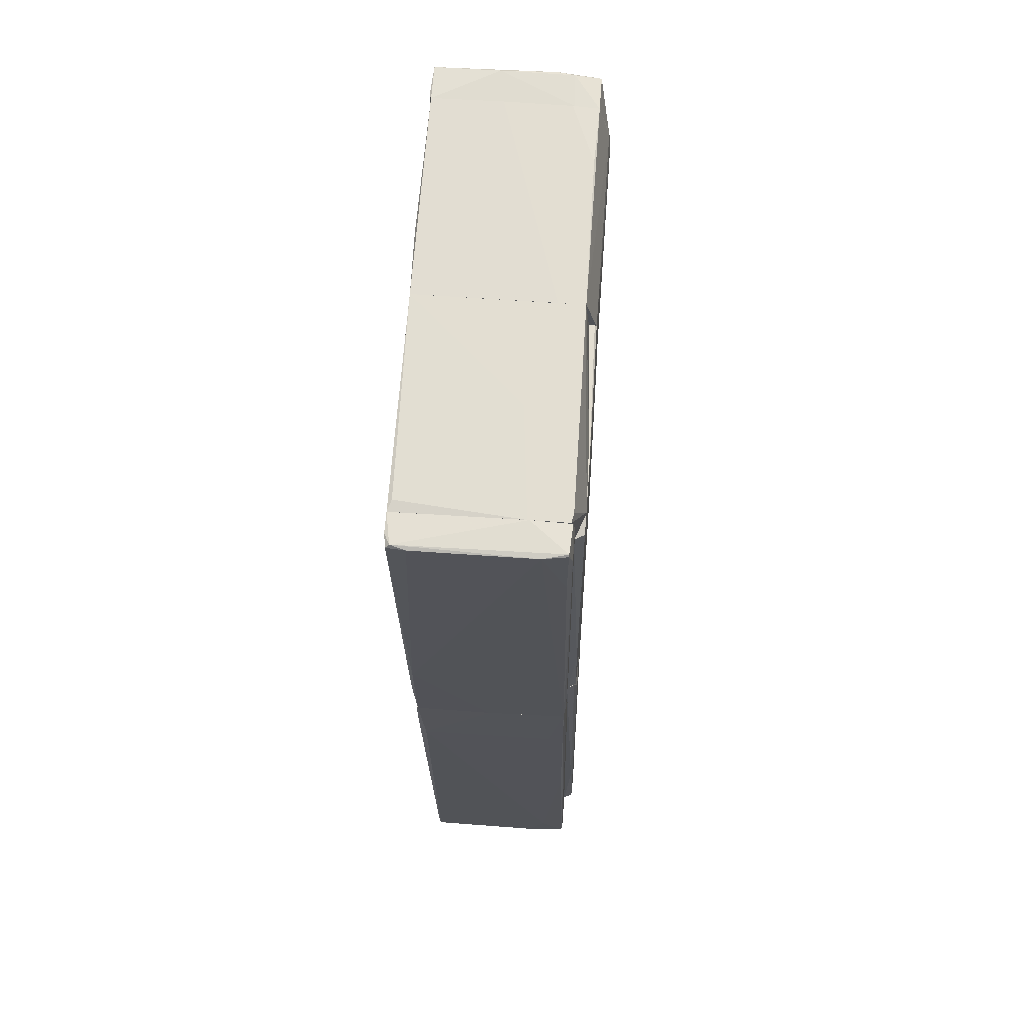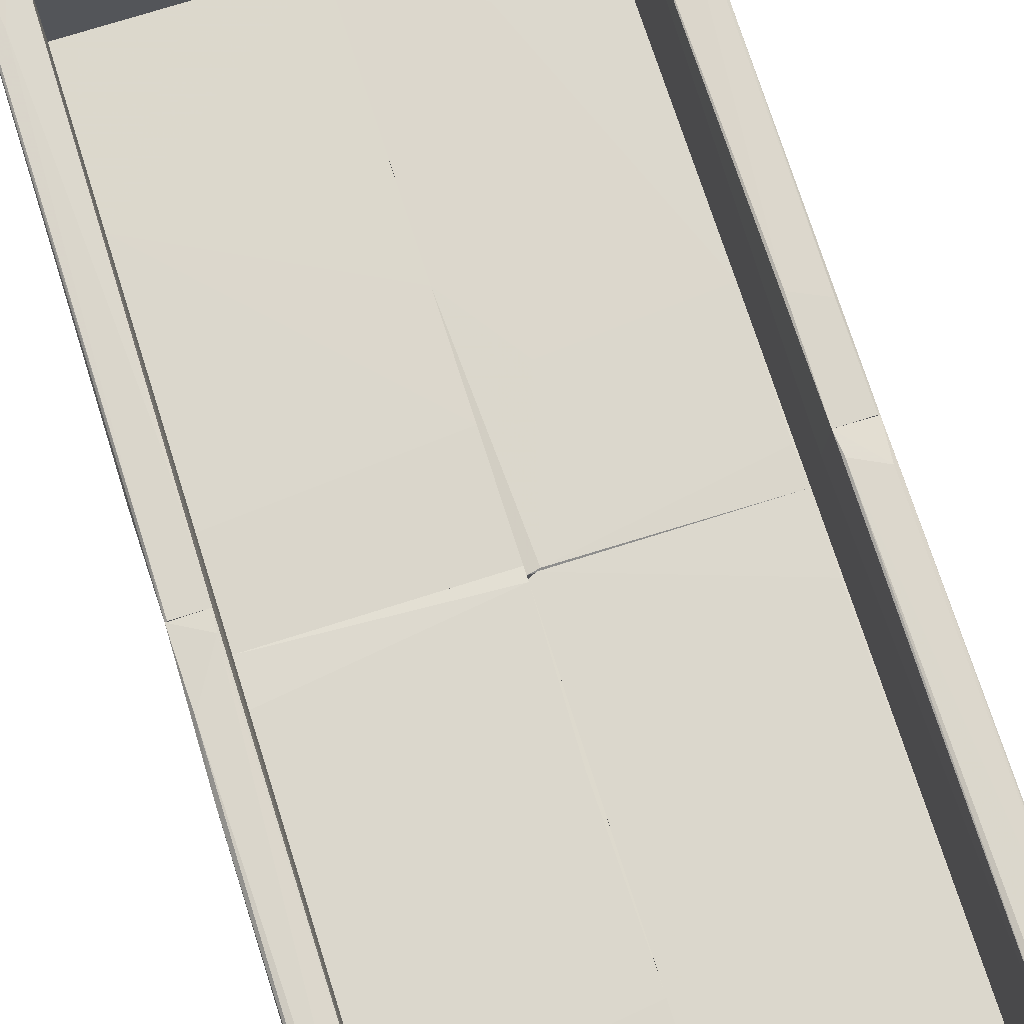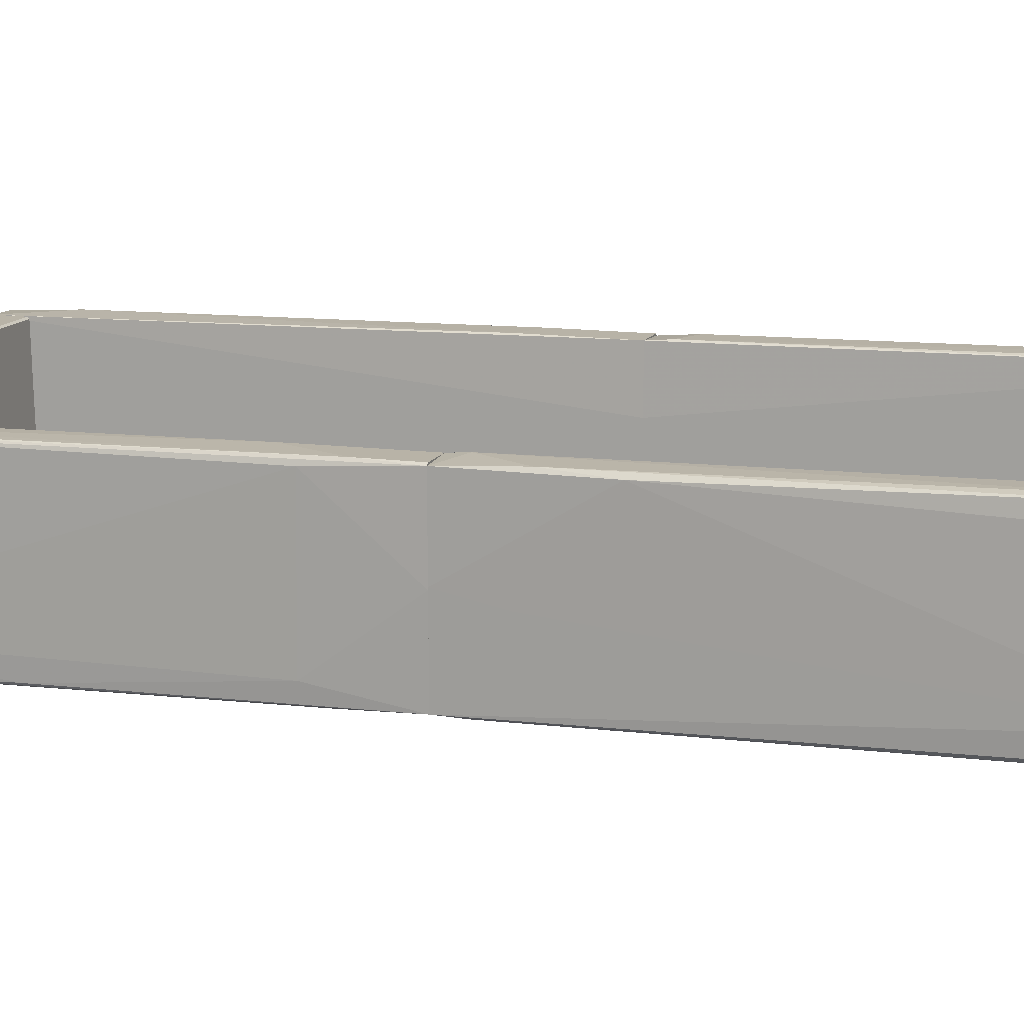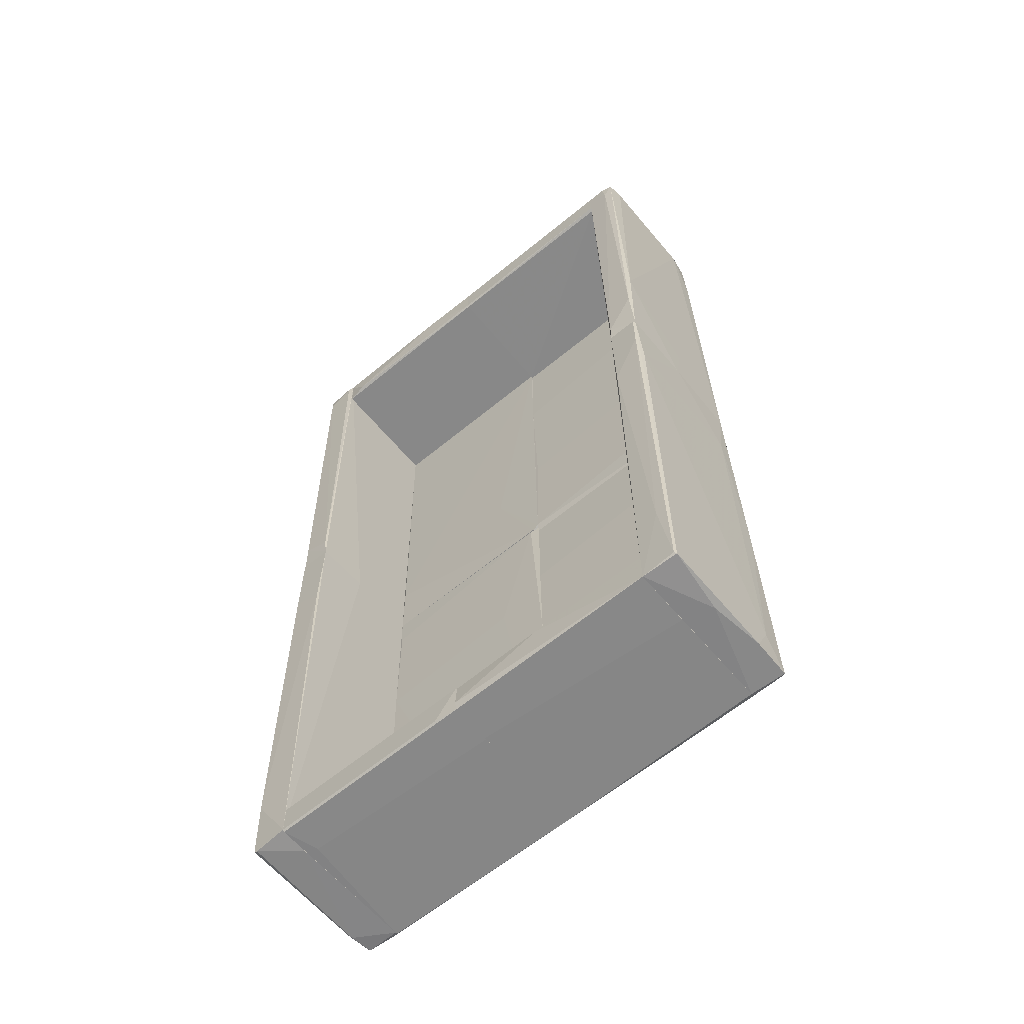
<metadata>
{"format":"obj","ext":"obj","renderer":"f3d","projection":"perspective","resolution":1024,"background":"white","views":[{"elev":67.7,"azim":94.3,"up":"+Y"},{"elev":73.8,"azim":162.4,"up":"+Z"},{"elev":12.7,"azim":108.1,"up":"+Z"},{"elev":-62.8,"azim":39.9,"up":"+Y"}]}
</metadata>
<code>
v 0.0006679 -0.1436 -0.02364
v 0.07016 0.04975 -0.02111
v 0.07016 0.1748 0.03953
v 0.07458 0.009295 -0.01795
v 0.07458 0.009295 0.03827
v -0.08589 0.1735 -0.01479
v -0.08589 -0.1745 -0.011
v -0.08589 -0.1733 -0.01795
v -0.08589 0.1742 0.04079
v -0.08589 -0.1524 0.037
v -0.08589 0.01182 0.006053
v -0.08589 0.01182 0.006057
v -0.08589 0.01182 0.03827
v -0.02272 0.1736 0.04143
v -0.003764 0.01118 -0.007848
v 0.0809 0.1742 0.0408
v 0.08342 0.1685 -0.01605
v 0.02214 0.009295 -0.02111
v -0.08526 -0.1644 -0.01985
v -0.08526 -0.1739 -0.01921
v -0.08526 0.1685 0.04143
v -0.08526 0.1672 -0.01542
v -0.08526 -0.01851 0.0389
v -0.08526 -0.1752 0.03573
v -0.08526 0.1754 0.01868
v -0.08526 0.1754 -0.005951
v -0.08526 0.01182 -0.01606
v -0.08526 0.01182 -0.01605
v -0.08526 0.01182 0.0389
v -0.0183 -0.04064 -0.008481
v 0.07521 0.01562 0.0389
v 0.04551 -0.1562 -0.02427
v 0.06889 -0.1411 -0.02427
v 0.07774 0.03141 -0.01796
v -0.08463 0.02446 0.03953
v -0.08463 0.04848 -0.01669
v 0.05247 -0.1619 -0.02111
v 0.03604 0.1754 0.002265
v 0.08469 0.1748 0.03889
v 0.08469 0.1748 -0.01479
v -0.08399 0.01182 -0.01732
v -0.07325 -0.1619 -0.01037
v -0.07325 -0.1619 -0.02048
v -0.07325 -0.1619 -0.02048
v -0.07325 -0.1619 -0.01101
v -0.07325 -0.1638 0.03636
v -0.07325 -0.1752 0.03574
v -0.07325 -0.04505 -0.008481
v -0.07325 0.1628 0.04016
v -0.07325 0.1628 -0.005953
v -0.07325 -0.1625 -0.02048
v -0.07325 -0.1745 -0.01921
v -0.07325 -0.1745 0.03636
v -0.07325 -0.1739 -0.01984
v -0.07325 0.1748 0.04079
v -0.07325 0.1754 -0.005953
v -0.07325 0.1754 0.0168
v -0.07325 -0.1632 0.03574
v -0.07325 0.1748 -0.0148
v -0.07325 0.1622 -0.005953
v -0.07325 0.01182 -0.007848
v -0.07325 0.01182 -0.02048
v -0.07325 0.01182 -0.007849
v -0.07325 0.01182 -0.02048
v -0.07325 0.1609 -0.01859
v -0.07262 -0.16 -0.02301
v -0.07262 -0.0001853 -0.007848
v -0.07262 0.03583 -0.007217
v -0.07515 0.1742 0.04143
v 0.03289 -0.1638 0.03637
v 0.08532 0.009295 -0.01732
v 0.08532 0.009295 -0.01732
v 0.08532 0.009295 0.03827
v 0.08532 0.03268 0.03889
v 0.08532 0.1502 -0.01479
v 0.08532 0.1735 0.04017
v 0.07268 0.009295 -0.02048
v 0.07268 -0.1587 -0.02427
v 0.07268 -0.1613 -0.02111
v 0.07268 0.04089 -0.02048
v 0.001297 0.06239 -0.007218
v 0.04109 0.1628 -0.01859
v 0.01646 -0.1606 -0.02364
v -0.01955 0.05162 -0.007217
v -0.07198 0.1615 -0.01859
v 3.783e-05 0.00487 -0.02111
v 3.783e-05 0.009295 -0.008482
v 3.783e-05 0.009295 -0.02048
v 3.783e-05 -0.1613 -0.02301
v 3.783e-05 -0.1613 -0.01101
v 3.783e-05 -0.1594 -0.02364
v 3.783e-05 -0.06718 -0.009112
v 3.783e-05 -0.02864 -0.008482
v -0.07452 0.01941 0.03953
v -0.07452 -0.02356 0.0389
v 3.131e-05 -0.172 0.03637
v 3.131e-05 -0.1619 -0.011
v 3.131e-05 -0.1619 -0.02048
v 3.131e-05 -0.1619 -0.02048
v 3.131e-05 -0.1619 -0.01101
v 3.131e-05 0.009295 -0.008482
v 3.131e-05 0.009295 -0.02048
v 3.131e-05 -0.1638 0.03636
v 3.131e-05 -0.1632 0.03574
v 3.131e-05 -0.1752 0.03574
v 3.131e-05 -0.1752 0.02121
v 3.131e-05 -0.06717 -0.009112
v 3.131e-05 0.1628 0.04016
v 3.131e-05 0.1628 -0.005953
v 3.131e-05 0.04342 -0.02048
v 3.131e-05 -0.1442 -0.02364
v 3.131e-05 0.01372 -0.007849
v 3.131e-05 -0.1745 -0.01984
v 3.131e-05 0.1634 0.04079
v 3.131e-05 0.1748 0.04079
v 3.131e-05 -0.1733 -0.02048
v 3.131e-05 -0.1587 -0.02364
v 3.131e-05 0.1198 -0.006584
v 3.131e-05 0.1754 -0.0148
v 3.131e-05 0.1754 -0.005953
v 3.131e-05 0.1615 -0.01859
v 3.131e-05 -0.1632 0.03574
v 3.131e-05 0.1748 0.04079
v 3.131e-05 0.1628 0.04016
v 3.131e-05 0.01309 -0.007849
v 3.131e-05 0.1622 -0.005953
v 3.131e-05 0.1634 0.04079
v 3.131e-05 0.01182 -0.008482
v 3.131e-05 0.01182 -0.02048
v 3.131e-05 0.01182 -0.02048
v 3.131e-05 0.1754 -0.0148
v 3.131e-05 0.1754 -0.005953
v 3.131e-05 -0.1613 -0.02047
v 3.131e-05 -0.1613 -0.01101
v 3.131e-05 0.1432 -0.01922
v 3.131e-05 -0.1733 -0.02047
v 3.131e-05 0.1622 -0.01796
v 3.131e-05 0.1622 -0.006584
v 3.131e-05 0.1622 -0.005949
v 3.131e-05 0.1622 -0.01605
v 3.131e-05 -0.1752 0.02184
v 3.131e-05 -0.1752 0.03574
v 3.131e-05 -0.1613 -0.02301
v 3.131e-05 0.1432 -0.01922
v 3.131e-05 0.004849 -0.02111
v 3.131e-05 0.04406 -0.02048
v 3.131e-05 0.1615 -0.01859
v -0.07135 0.001074 -0.02111
v -0.07135 0.1559 -0.01922
v -0.03787 -0.1373 -0.01038
v -0.0524 0.1754 -0.01416
v 0.08658 -0.1613 -0.01227
v 0.08658 -0.02041 0.03574
v 0.08658 0.0529 0.03763
v 0.08658 -0.1745 -0.005949
v 0.08658 -0.1745 0.03511
v -0.07072 0.04594 -0.02048
v 0.07521 -0.02989 0.03827
v 0.01899 0.009295 -0.02111
v 0.08216 0.1653 0.0408
v 0.08216 -0.1448 0.03637
v -0.06946 -0.1752 0.02373
v 0.07395 0.1742 0.04079
v 0.07395 0.009295 -0.008482
v 0.07395 0.009295 -0.01796
v 0.07395 -0.1613 -0.02111
v 0.07395 -0.1613 -0.01101
v 0.07395 0.1293 -0.006587
v 0.07395 -0.1632 0.03573
v 0.07395 -0.1745 -0.01921
v 0.07395 0.02383 -0.007849
v 0.07395 -0.1739 -0.02048
v 0.07395 -0.1057 -0.009745
v 0.07395 0.1754 -0.01479
v 0.07395 0.1754 -0.001525
v 0.07395 0.07058 -0.007218
v 0.07395 0.1628 0.04079
v 0.07395 -0.1613 -0.01037
v 0.07395 0.1622 -0.01606
v 0.07395 0.1622 0.03953
v 0.07395 0.1622 -0.01606
v 0.07395 0.1622 -0.006587
v 0.07395 -0.02295 -0.008482
v 0.07395 -0.1752 0.03573
v 0.07395 -0.1752 0.01615
v -0.08652 -0.1562 -0.011
v -0.08652 -0.1739 -0.011
v -0.08652 -0.1745 0.03574
v -0.08652 0.1748 -0.0002583
v -0.08652 -0.0981 0.037
v -0.08652 0.1641 0.01048
v -0.008183 -0.1745 0.03636
v -0.06883 -0.1568 -0.02364
v 0.07458 0.009295 0.03827
v 0.07458 -0.1606 -0.02112
v 0.07204 0.009295 -0.02111
v 0.07204 0.1622 -0.006584
v -0.08336 0.01182 -0.01732
v -0.0682 -0.1524 -0.02364
v 0.08342 -0.01411 -0.01859
v 0.07079 0.002967 -0.02175
v 0.07079 0.1754 -0.01542
v 0.08595 -0.08733 -0.01858
v 0.08595 -0.1739 0.03574
v 0.08595 0.009295 0.03763
v 0.08595 0.009295 0.03764
v 0.08595 0.009295 0.01047
v 0.08595 0.009295 0.01111
v 0.08595 -0.02104 -0.01226
v 0.08595 -0.1733 -0.02048
v 0.08595 0.1748 -0.00658
v 0.08595 0.02826 0.00732
v 0.08595 0.1742 0.03385
v -0.07452 0.1495 -0.01859
v -0.08273 -0.1657 -0.02048
v 0.08405 0.01814 -0.01796
v 0.08405 -0.1752 0.01299
v 0.08405 0.1754 -0.01479
v 0.08405 -0.16 -0.02112
v -0.002502 0.01182 -0.007849
v -0.07389 0.01182 0.0389
v -0.07389 0.01182 0.0389
v 0.02151 0.1571 -0.01922
v 0.06762 0.1451 -0.01985
v -0.07326 -0.1739 -0.01985
v -0.07326 -0.155 -0.02048
v -0.07326 -0.1745 -0.01858
v -0.07326 -0.1745 0.03637
v -0.07326 -0.1752 0.02563
v -0.07326 0.06618 -0.01859
v -0.07326 0.1748 -0.01479
v -0.07326 0.1748 0.0408
v -0.07326 0.1603 -0.01859
v -0.07326 0.01182 -0.01732
v -0.07326 0.01182 0.01868
v -0.07326 0.01182 -0.01795
v -0.07326 0.01182 0.01869
v -0.07326 0.1754 -0.00658
v 0.0512 0.1622 -0.01922
v 0.04299 -0.1739 -0.02048
v 0.08532 -0.1727 -0.02112
v 0.08532 -0.00842 0.03827
v -0.06566 0.1634 0.04143
v 0.07331 -0.1215 -0.02301
v 0.0651 -0.1606 -0.02427
v 0.0651 0.1628 -0.01922
v 0.0651 0.1622 -0.01922
v 0.07395 -0.1752 0.03574
v 0.07395 0.1704 -0.01606
v 0.07395 0.009295 -0.01796
v 0.07395 0.009295 -0.01795
v 0.07395 0.009295 0.03069
v 0.07395 0.009295 0.03069
v 0.07395 -0.1745 -0.01921
v 0.07395 -0.1739 -0.02048
v 0.07395 0.1754 -0.002158
v 0.07395 0.1748 -0.01543
v 0.07395 0.1742 0.0408
v 0.07395 -0.01032 -0.01858
v 0.07141 0.1603 -0.01922
f 229 7 227
f 29 222 236
f 29 236 27
f 236 228 225
f 29 27 13
f 225 20 215
f 236 222 237
f 228 236 237
f 222 228 237
f 27 186 11
f 13 27 11
f 13 11 190
f 186 188 190
f 11 186 190
f 188 228 10
f 190 188 10
f 27 236 41
f 236 215 41
f 222 29 95
f 228 222 95
f 10 228 95
f 236 225 226
f 215 236 226
f 225 215 226
f 225 228 229
f 186 27 8
f 29 13 23
f 13 190 23
f 190 10 23
f 95 29 23
f 10 95 23
f 215 20 19
f 27 41 19
f 41 215 19
f 20 8 19
f 8 27 19
f 188 186 187
f 7 188 187
f 20 7 187
f 8 20 187
f 186 8 187
f 228 188 24
f 188 7 24
f 229 228 24
f 7 229 24
f 20 225 227
f 7 20 227
f 225 229 227
f 238 231 26
f 69 232 9
f 221 13 234
f 233 232 234
f 234 13 28
f 6 36 28
f 232 233 231
f 233 6 231
f 6 28 189
f 232 221 235
f 221 234 235
f 234 232 235
f 13 221 35
f 28 13 12
f 189 28 12
f 234 28 198
f 28 36 198
f 13 9 191
f 9 189 191
f 12 13 191
f 189 12 191
f 233 234 230
f 234 198 230
f 69 9 21
f 9 13 21
f 13 35 21
f 21 35 94
f 232 69 94
f 221 232 94
f 35 221 94
f 69 21 94
f 9 232 25
f 189 9 25
f 198 36 214
f 233 230 214
f 230 198 214
f 36 6 22
f 6 233 22
f 214 36 22
f 233 214 22
f 232 231 238
f 25 232 238
f 25 238 26
f 231 6 26
f 6 189 26
f 189 25 26
f 195 219 241
f 5 73 4
f 4 73 71
f 248 217 156
f 5 4 252
f 248 5 252
f 255 248 252
f 153 156 152
f 255 252 259
f 153 152 209
f 73 5 158
f 5 248 158
f 248 161 158
f 71 73 207
f 209 71 207
f 153 209 207
f 4 71 200
f 259 4 200
f 219 259 200
f 255 259 195
f 259 219 195
f 156 217 155
f 210 152 155
f 152 156 155
f 156 153 206
f 207 73 206
f 153 207 206
f 248 156 204
f 161 248 204
f 252 4 251
f 4 259 251
f 259 252 251
f 217 248 254
f 248 255 254
f 255 210 254
f 155 217 254
f 210 155 254
f 73 158 242
f 158 161 242
f 206 73 242
f 156 206 242
f 204 156 242
f 161 204 242
f 210 71 203
f 152 210 203
f 71 209 203
f 209 152 203
f 210 255 241
f 71 210 241
f 200 71 241
f 219 200 241
f 255 195 241
f 154 208 212
f 205 194 72
f 258 257 250
f 72 194 250
f 211 213 154
f 194 258 253
f 258 250 253
f 250 194 253
f 154 213 76
f 205 154 74
f 154 76 74
f 258 194 31
f 194 205 31
f 205 74 31
f 250 257 249
f 34 250 249
f 257 17 249
f 17 34 249
f 205 72 208
f 154 205 208
f 257 258 256
f 250 34 216
f 72 250 216
f 34 17 216
f 17 72 216
f 258 16 39
f 213 211 39
f 16 76 39
f 76 213 39
f 256 258 39
f 40 211 75
f 211 72 75
f 17 40 75
f 72 17 75
f 16 258 160
f 76 16 160
f 74 76 160
f 258 31 160
f 31 74 160
f 211 40 218
f 40 17 218
f 17 257 218
f 257 256 218
f 39 211 218
f 256 39 218
f 72 211 212
f 211 154 212
f 208 72 212
f 46 47 53
f 54 51 116
f 51 54 46
f 116 51 98
f 122 116 98
f 46 54 47
f 116 122 106
f 51 46 42
f 54 116 113
f 116 106 113
f 113 106 52
f 47 54 52
f 54 113 52
f 192 47 105
f 106 122 105
f 47 106 105
f 46 122 58
f 42 46 58
f 122 42 58
f 122 98 97
f 42 122 97
f 98 42 97
f 122 46 103
f 46 192 103
f 192 105 103
f 105 122 103
f 106 47 162
f 52 106 162
f 47 52 162
f 98 51 43
f 51 42 43
f 42 98 43
f 192 46 53
f 47 192 53
f 44 143 99
f 44 45 61
f 45 44 100
f 100 111 130
f 44 61 64
f 61 130 64
f 130 61 128
f 100 130 128
f 111 100 143
f 130 111 145
f 64 130 145
f 111 148 145
f 148 64 145
f 61 45 48
f 128 61 15
f 44 64 66
f 143 44 66
f 64 148 66
f 148 193 66
f 45 100 150
f 100 30 150
f 48 45 150
f 30 48 150
f 100 128 107
f 30 100 107
f 15 30 107
f 128 15 107
f 111 193 199
f 148 111 199
f 193 148 199
f 61 48 67
f 48 30 67
f 30 15 67
f 15 61 67
f 193 111 117
f 111 143 117
f 143 66 117
f 66 193 117
f 100 44 99
f 143 100 99
f 65 59 85
f 62 129 63
f 129 132 125
f 132 129 147
f 62 63 56
f 132 151 56
f 129 62 110
f 147 129 110
f 62 56 59
f 56 151 59
f 151 132 131
f 132 147 131
f 59 151 131
f 62 149 157
f 110 62 157
f 149 110 157
f 125 132 126
f 132 56 126
f 149 147 144
f 147 110 144
f 110 149 144
f 149 62 65
f 62 59 65
f 56 63 60
f 63 68 60
f 126 56 60
f 68 126 60
f 63 129 220
f 129 125 220
f 68 63 220
f 125 126 84
f 126 68 84
f 220 125 84
f 68 220 84
f 147 149 85
f 131 147 85
f 59 131 85
f 149 65 85
f 243 108 114
f 49 50 109
f 50 49 56
f 109 50 56
f 109 56 120
f 49 109 108
f 109 120 108
f 56 49 55
f 108 120 115
f 55 14 115
f 55 115 57
f 120 56 57
f 56 55 57
f 115 120 57
f 49 108 243
f 14 55 243
f 55 49 243
f 115 14 114
f 108 115 114
f 14 243 114
f 79 178 172
f 142 133 113
f 178 184 170
f 133 142 104
f 178 104 169
f 70 184 169
f 184 178 169
f 104 70 169
f 37 133 79
f 133 178 79
f 184 142 185
f 170 184 185
f 113 170 185
f 178 133 134
f 133 104 134
f 104 178 134
f 142 113 141
f 185 142 141
f 113 185 141
f 37 240 136
f 133 37 136
f 240 113 136
f 113 133 136
f 142 184 96
f 184 70 96
f 70 104 96
f 104 142 96
f 240 37 172
f 113 240 172
f 178 170 172
f 170 113 172
f 37 79 172
f 165 166 244
f 89 87 86
f 89 167 90
f 87 89 90
f 77 87 164
f 87 90 93
f 164 87 93
f 77 78 201
f 90 167 173
f 167 164 173
f 167 89 166
f 164 167 166
f 86 201 33
f 201 78 33
f 1 86 33
f 87 77 88
f 86 87 88
f 164 93 183
f 173 164 183
f 93 173 183
f 77 164 165
f 164 166 165
f 93 90 92
f 90 173 92
f 173 93 92
f 89 83 245
f 166 89 245
f 78 166 245
f 33 78 245
f 77 201 159
f 201 86 159
f 88 77 159
f 86 88 159
f 1 33 32
f 33 245 32
f 32 245 91
f 83 89 91
f 89 86 91
f 86 1 91
f 245 83 91
f 1 32 91
f 78 77 244
f 166 78 244
f 77 165 244
f 138 239 137
f 102 18 164
f 102 112 121
f 121 112 138
f 164 18 196
f 138 197 179
f 168 164 179
f 102 121 135
f 197 138 118
f 138 112 118
f 168 197 118
f 102 164 101
f 164 112 101
f 112 102 101
f 112 164 171
f 164 168 171
f 196 18 2
f 260 196 2
f 224 260 2
f 135 224 2
f 164 196 165
f 179 164 165
f 18 102 146
f 102 135 146
f 2 18 146
f 135 2 146
f 179 260 239
f 138 179 239
f 260 224 239
f 168 118 176
f 112 171 176
f 171 168 176
f 197 168 182
f 179 197 182
f 168 179 182
f 196 260 80
f 260 179 80
f 165 196 80
f 179 165 80
f 118 112 81
f 112 176 81
f 176 118 81
f 135 121 223
f 224 135 223
f 121 239 223
f 239 224 223
f 121 138 137
f 239 121 137
f 3 163 175
f 247 180 140
f 140 124 123
f 163 180 174
f 123 38 119
f 140 123 119
f 38 174 119
f 247 246 181
f 180 247 181
f 246 174 181
f 174 180 181
f 38 123 3
f 123 163 3
f 124 180 177
f 180 163 177
f 163 123 177
f 174 246 202
f 246 119 202
f 119 174 202
f 123 124 127
f 124 177 127
f 177 123 127
f 246 247 82
f 247 140 82
f 119 246 82
f 140 119 82
f 180 124 139
f 124 140 139
f 140 180 139
f 174 38 175
f 163 174 175
f 38 3 175

</code>
